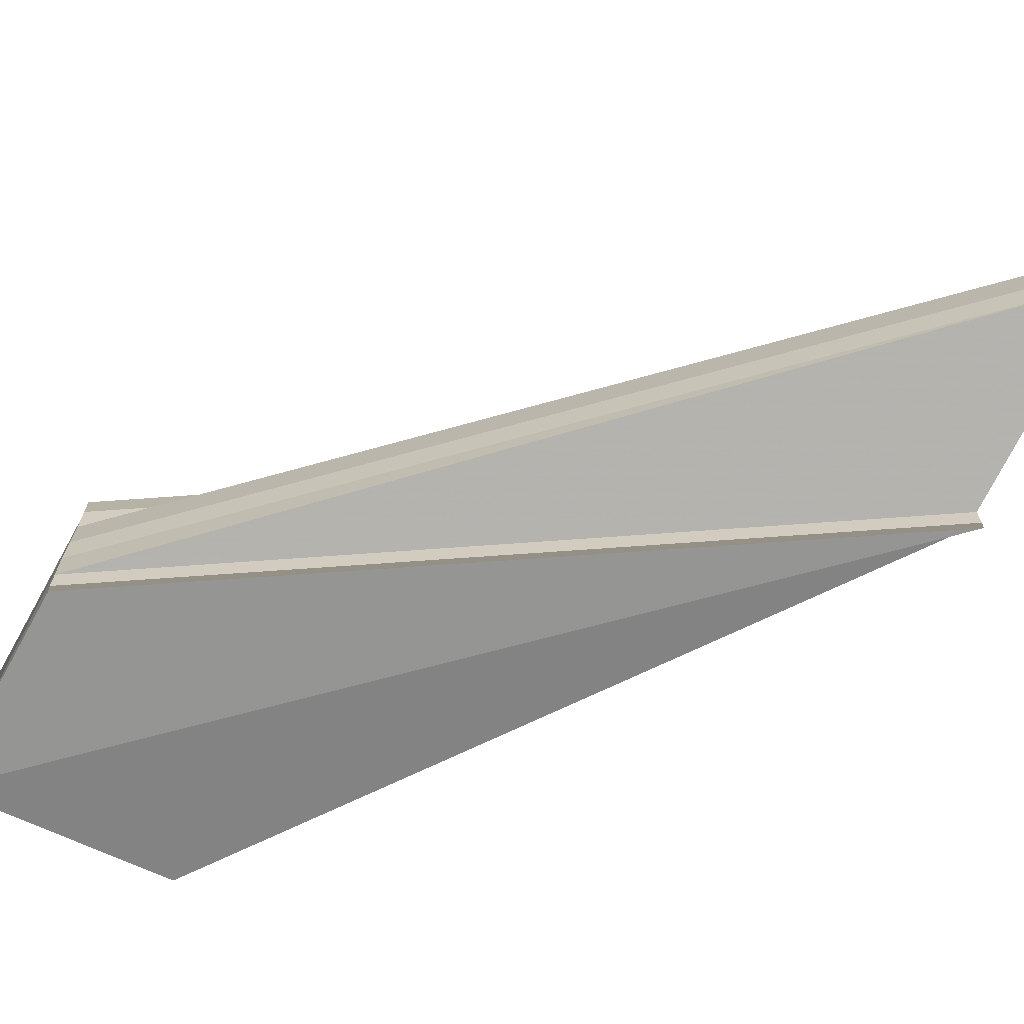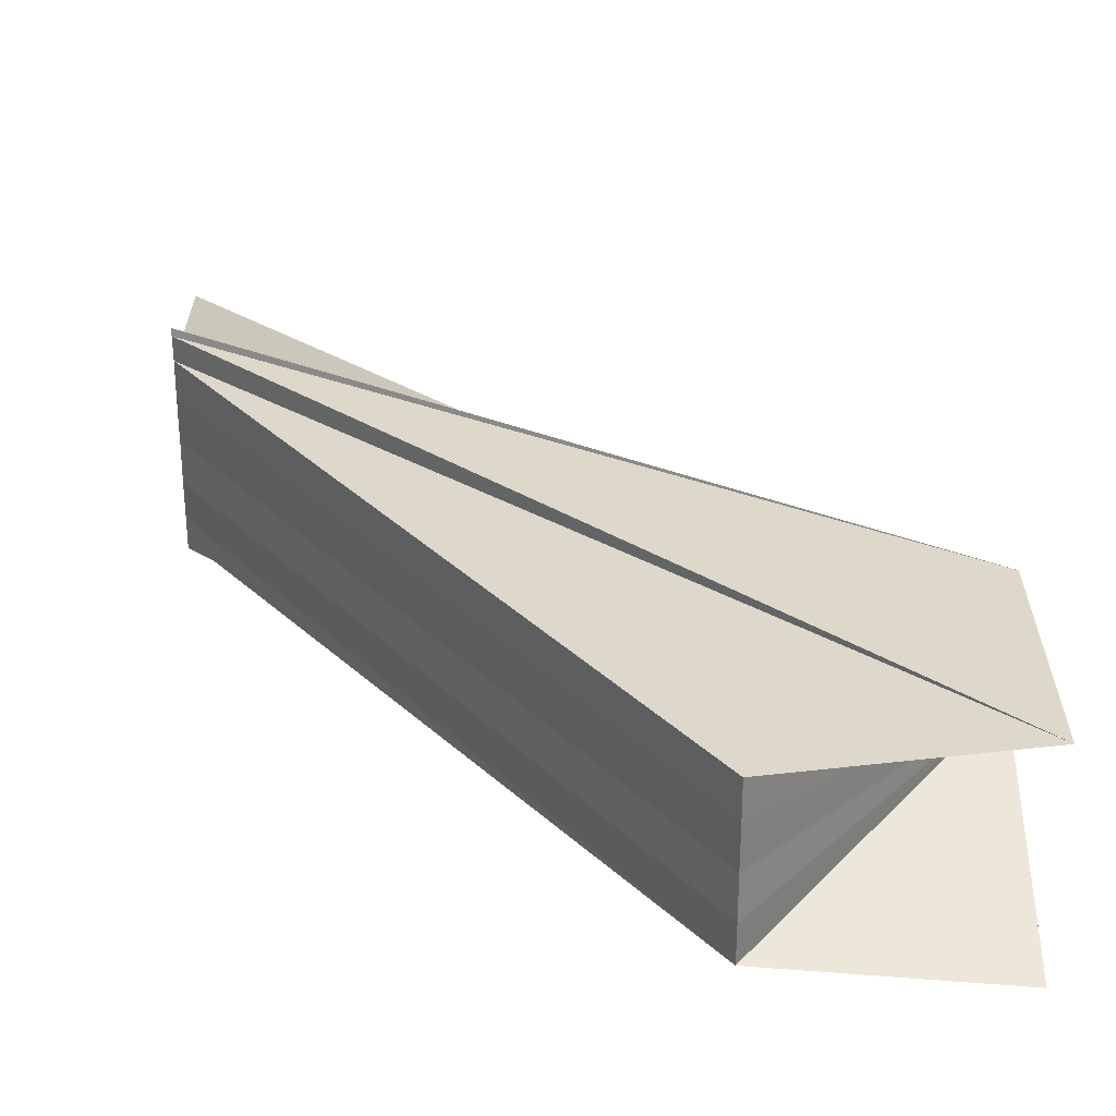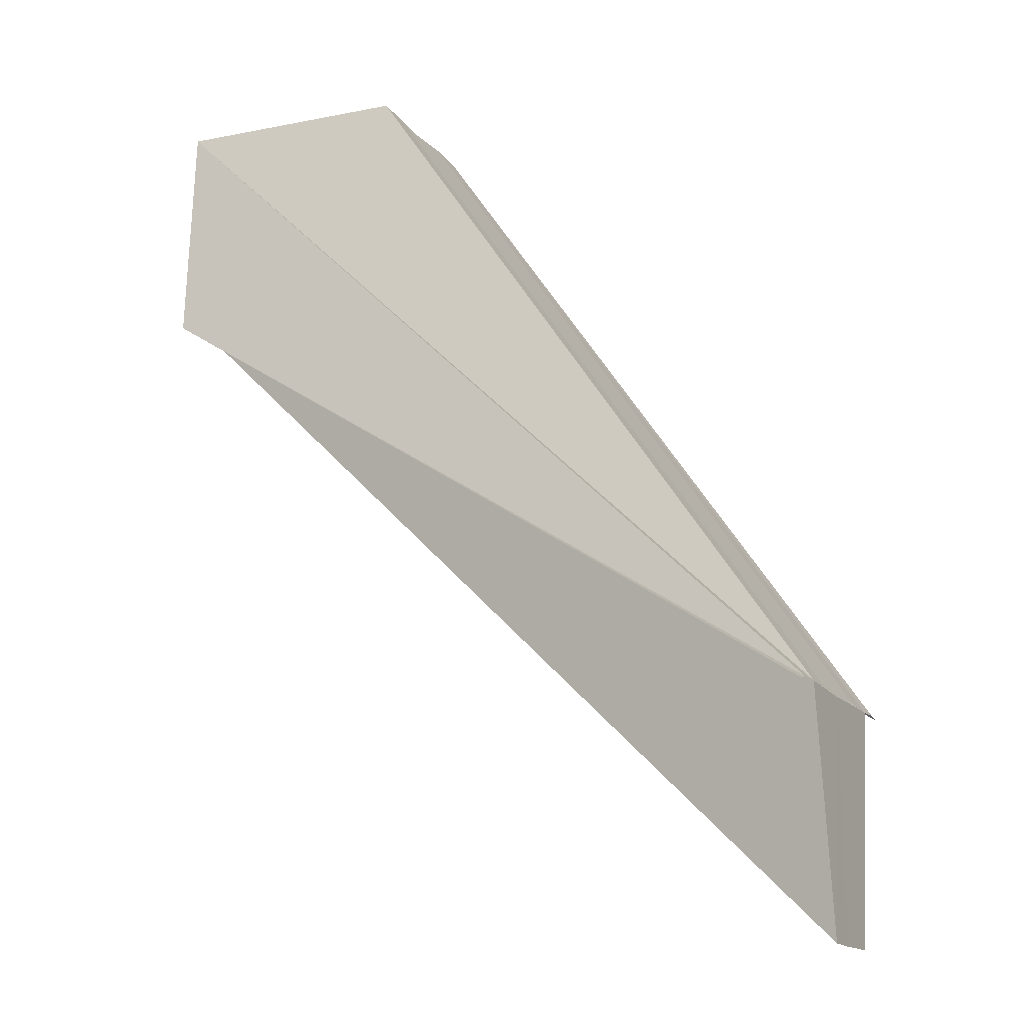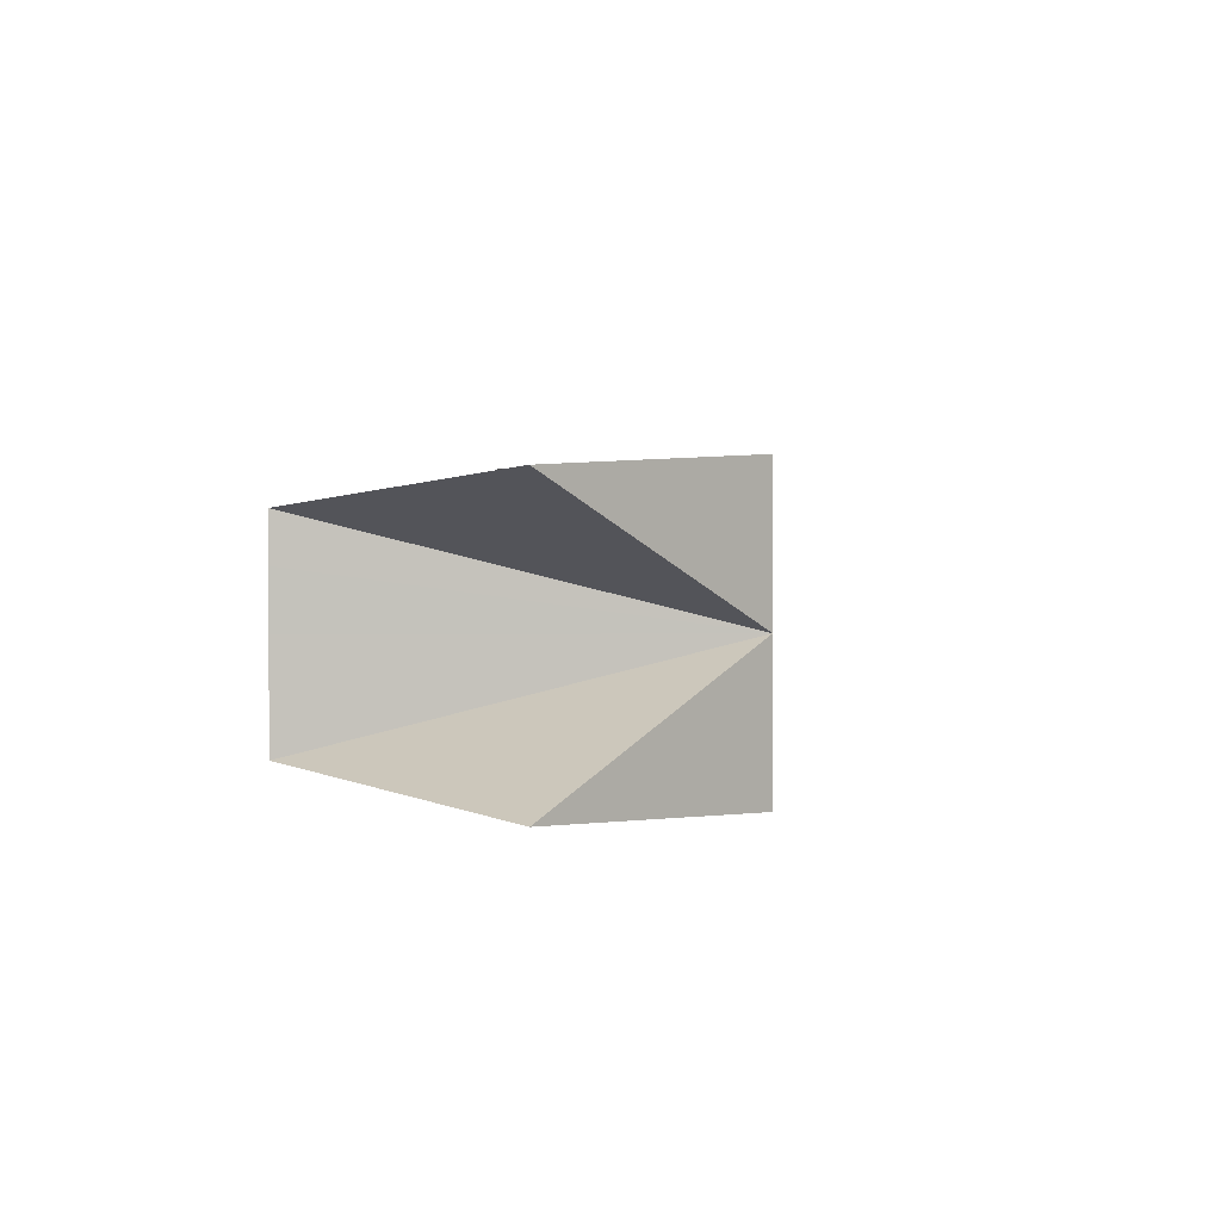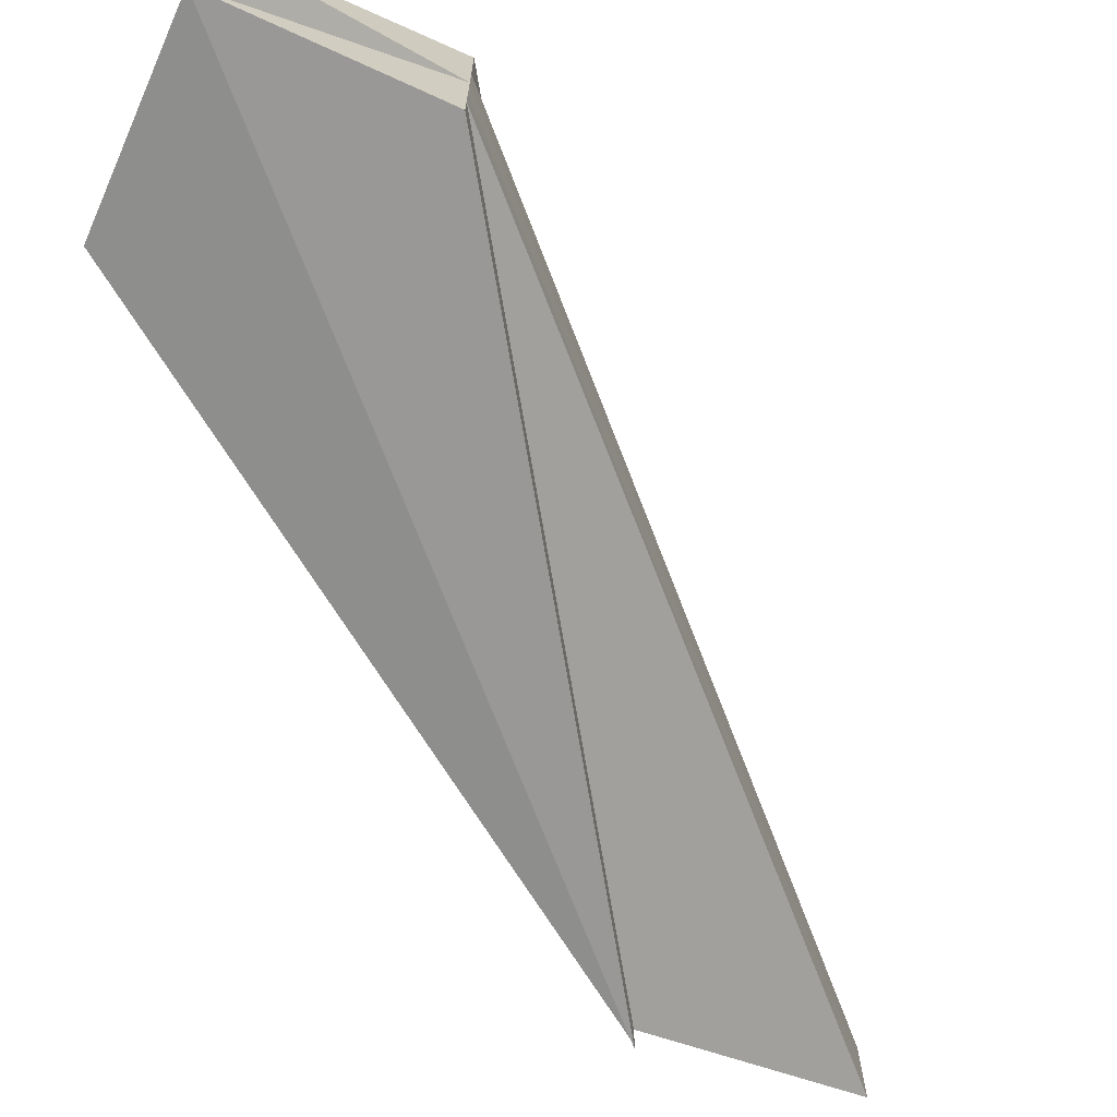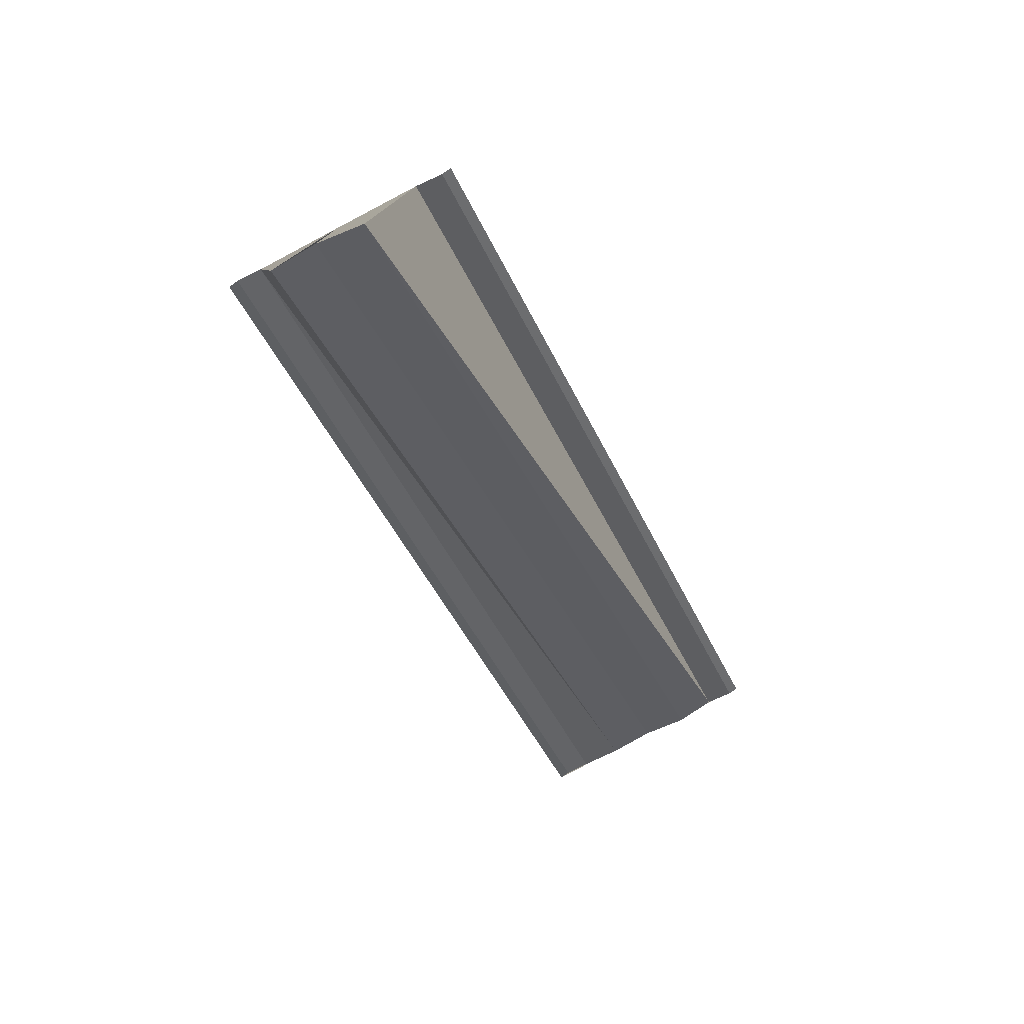
<metadata>
{"format":"obj","ext":"obj","renderer":"f3d","projection":"perspective","resolution":1024,"background":"white","views":[{"elev":-69.6,"azim":-29.1,"up":"+Z"},{"elev":29.4,"azim":178.5,"up":"+Z"},{"elev":-17.0,"azim":26.2,"up":"+Y"},{"elev":2.1,"azim":-138.0,"up":"+Z"},{"elev":-69.6,"azim":-113.9,"up":"+Z"},{"elev":-79.7,"azim":117.4,"up":"+Y"}]}
</metadata>
<code>
o 7886
v 2175 1863 17
v 2175 1863 17
v 2175 1863 17
v 2175 1863 17
v 2175 1863 17
v 2175 1863 17
v 2175 1863 17
v 2175 1863 17
v 2175 1863 17
v 2175 1863 17
v 2175 1863 17
v 2175 1863 17
v 2175 1863 17
v 2175 1863 17
v 2175 1863 17
v 2175 1863 17
v 2175 1863 17
v 2175 1863 17
v 2175 1863 17
v 2175 1863 17
v 2175 1863 17
v 2175 1863 17
v 2175 1863 17
v 2175 1863 17
v 2175 1863 17
v 2175 1863 17
v 2175 1863 17
v 2175 1863 17
v 2175 1863 17
v 2175 1863 17
v 2175 1863 17
v 2175 1863 17
v 2175 1863 17
v 2175 1863 17
v 2175 1863 17
v 2175 1863 17
v 2175 1863 17
v 2175 1863 17
v 2175 1863 17
v 2175 1863 17
v 2175 1863 17
v 2175 1863 17
v 2175 1863 17
v 2175 1863 17
v 2175 1863 17
v 2175 1863 17
v 2175 1863 17
v 2175 1863 17
v 2175 1863 17
v 2175 1863 17
v 2175 1863 17
v 2175 1863 17
v 2175 1863 17
v 2175 1863 17
v 2175 1863 17
v 2175 1863 17
v 2175 1863 17
v 2175 1863 17
v 2175 1863 17
v 2175 1863 17
v 2175 1863 17
v 2175 1863 17
v 2175 1863 17
v 2175 1863 17
v 2175 1863 17
v 2175 1863 17
v 2175 1863 17
v 2175 1863 17
v 2175 1863 17
v 2175 1863 17
f 1 2 3
f 2 4 5
f 6 7 5
f 4 8 9
f 10 8 11
f 12 9 11
f 13 14 11
f 15 14 16
f 4 17 18
f 5 19 18
f 18 20 21
f 17 22 21
f 23 19 24
f 25 19 26
f 27 25 23
f 21 28 29
f 22 30 29
f 31 25 32
f 33 31 27
f 30 34 35
f 29 36 35
f 35 37 38
f 34 39 38
f 39 40 41
f 38 42 41
f 41 43 44
f 12 44 45
f 46 47 45
f 48 47 49
f 50 51 45
f 52 51 53
f 54 55 56
f 56 55 33
f 55 31 57
f 31 58 59
f 31 59 60
f 31 60 61
f 31 61 62
f 63 64 65
f 63 66 67
f 29 65 68
f 29 68 69
f 29 69 70
f 29 70 9

</code>
